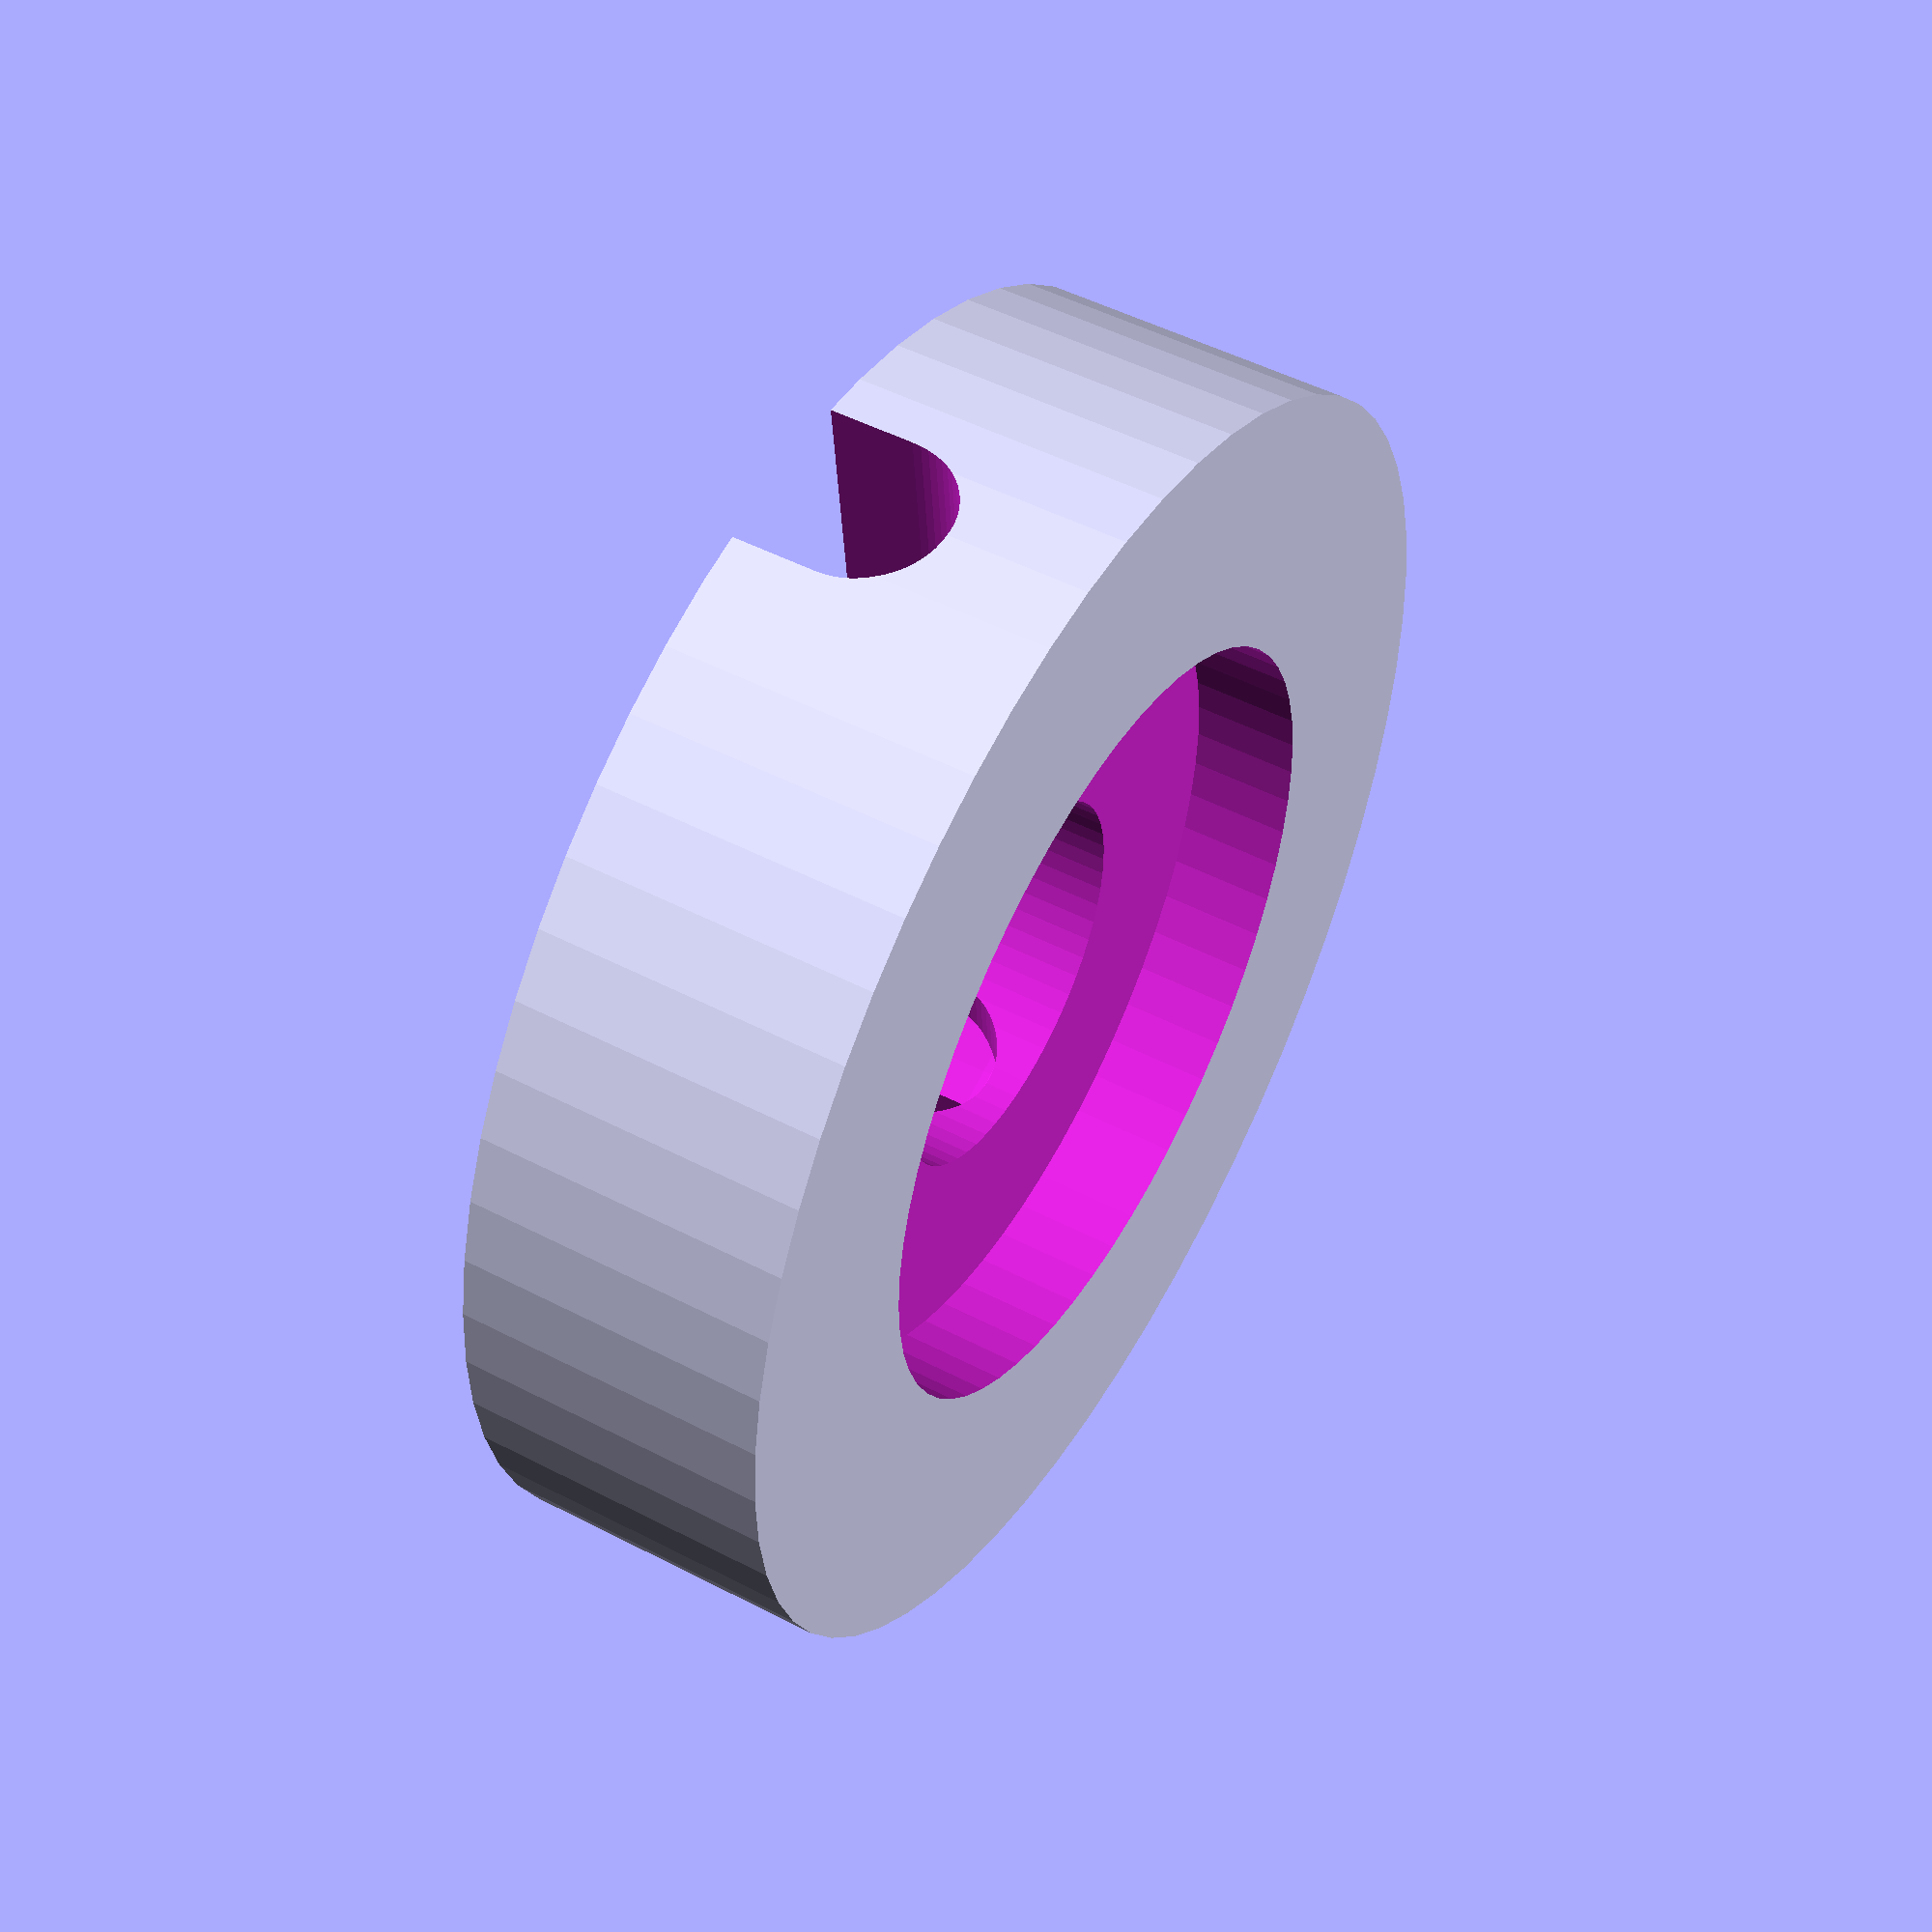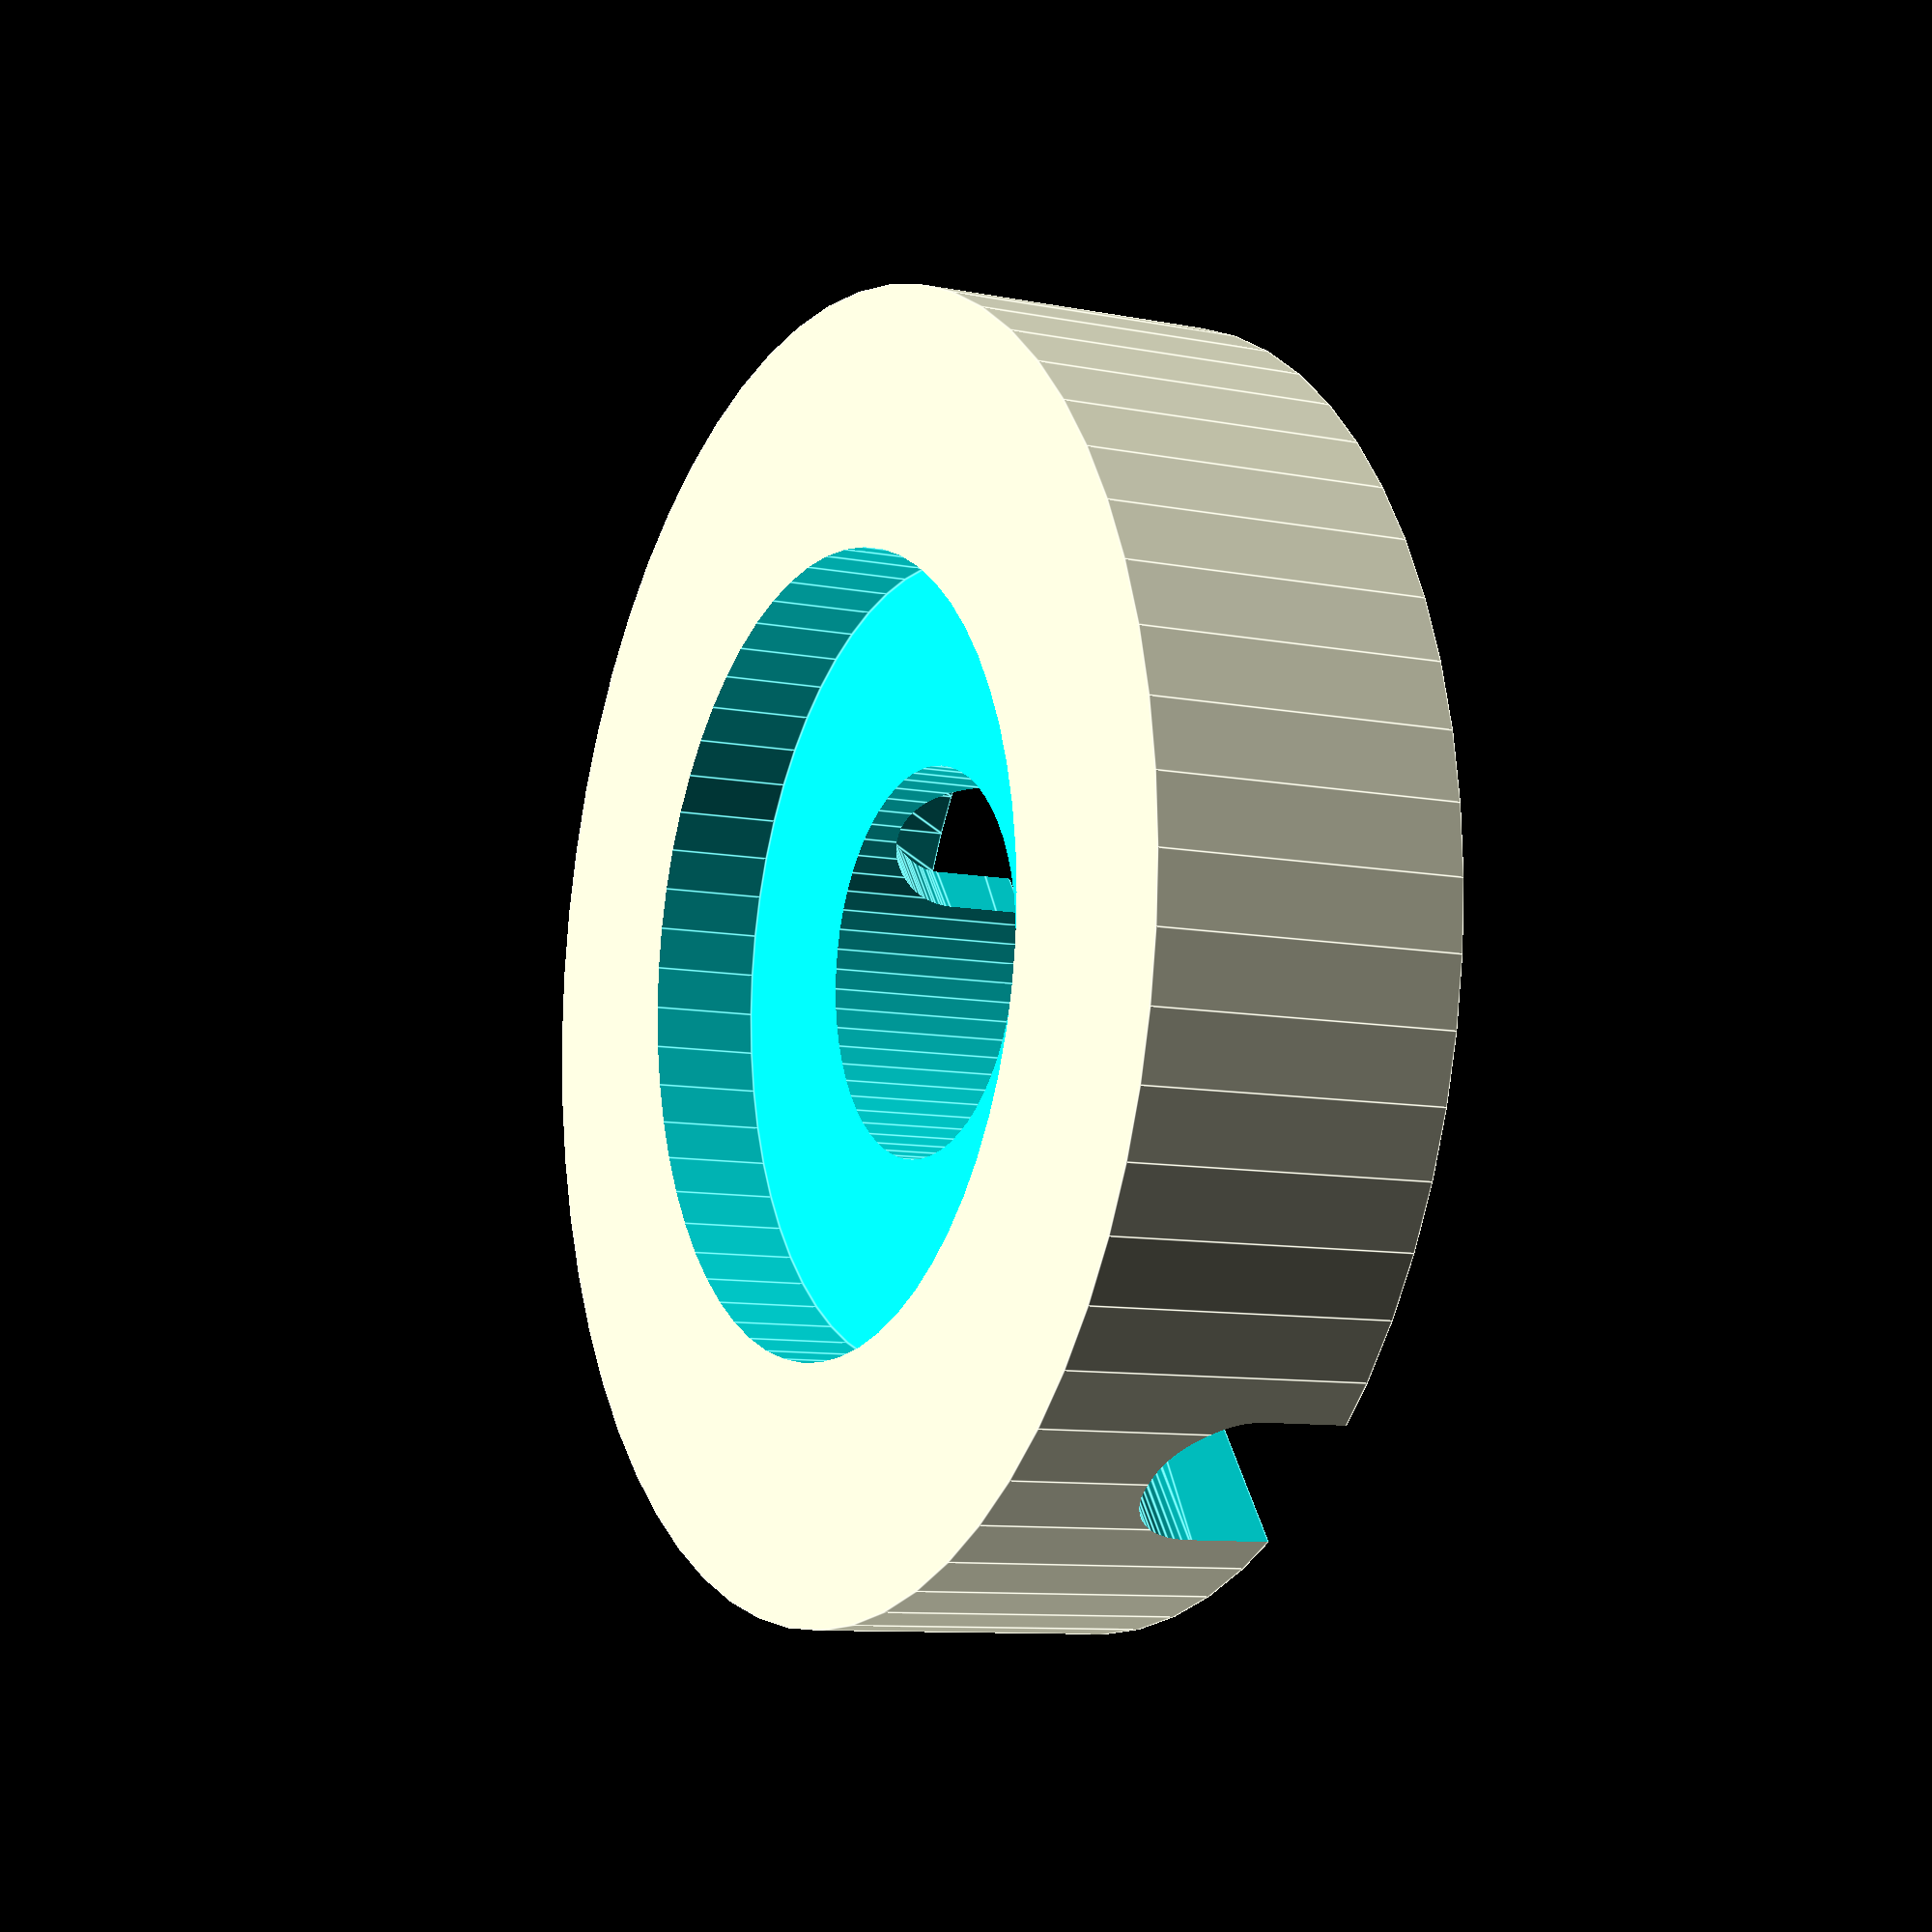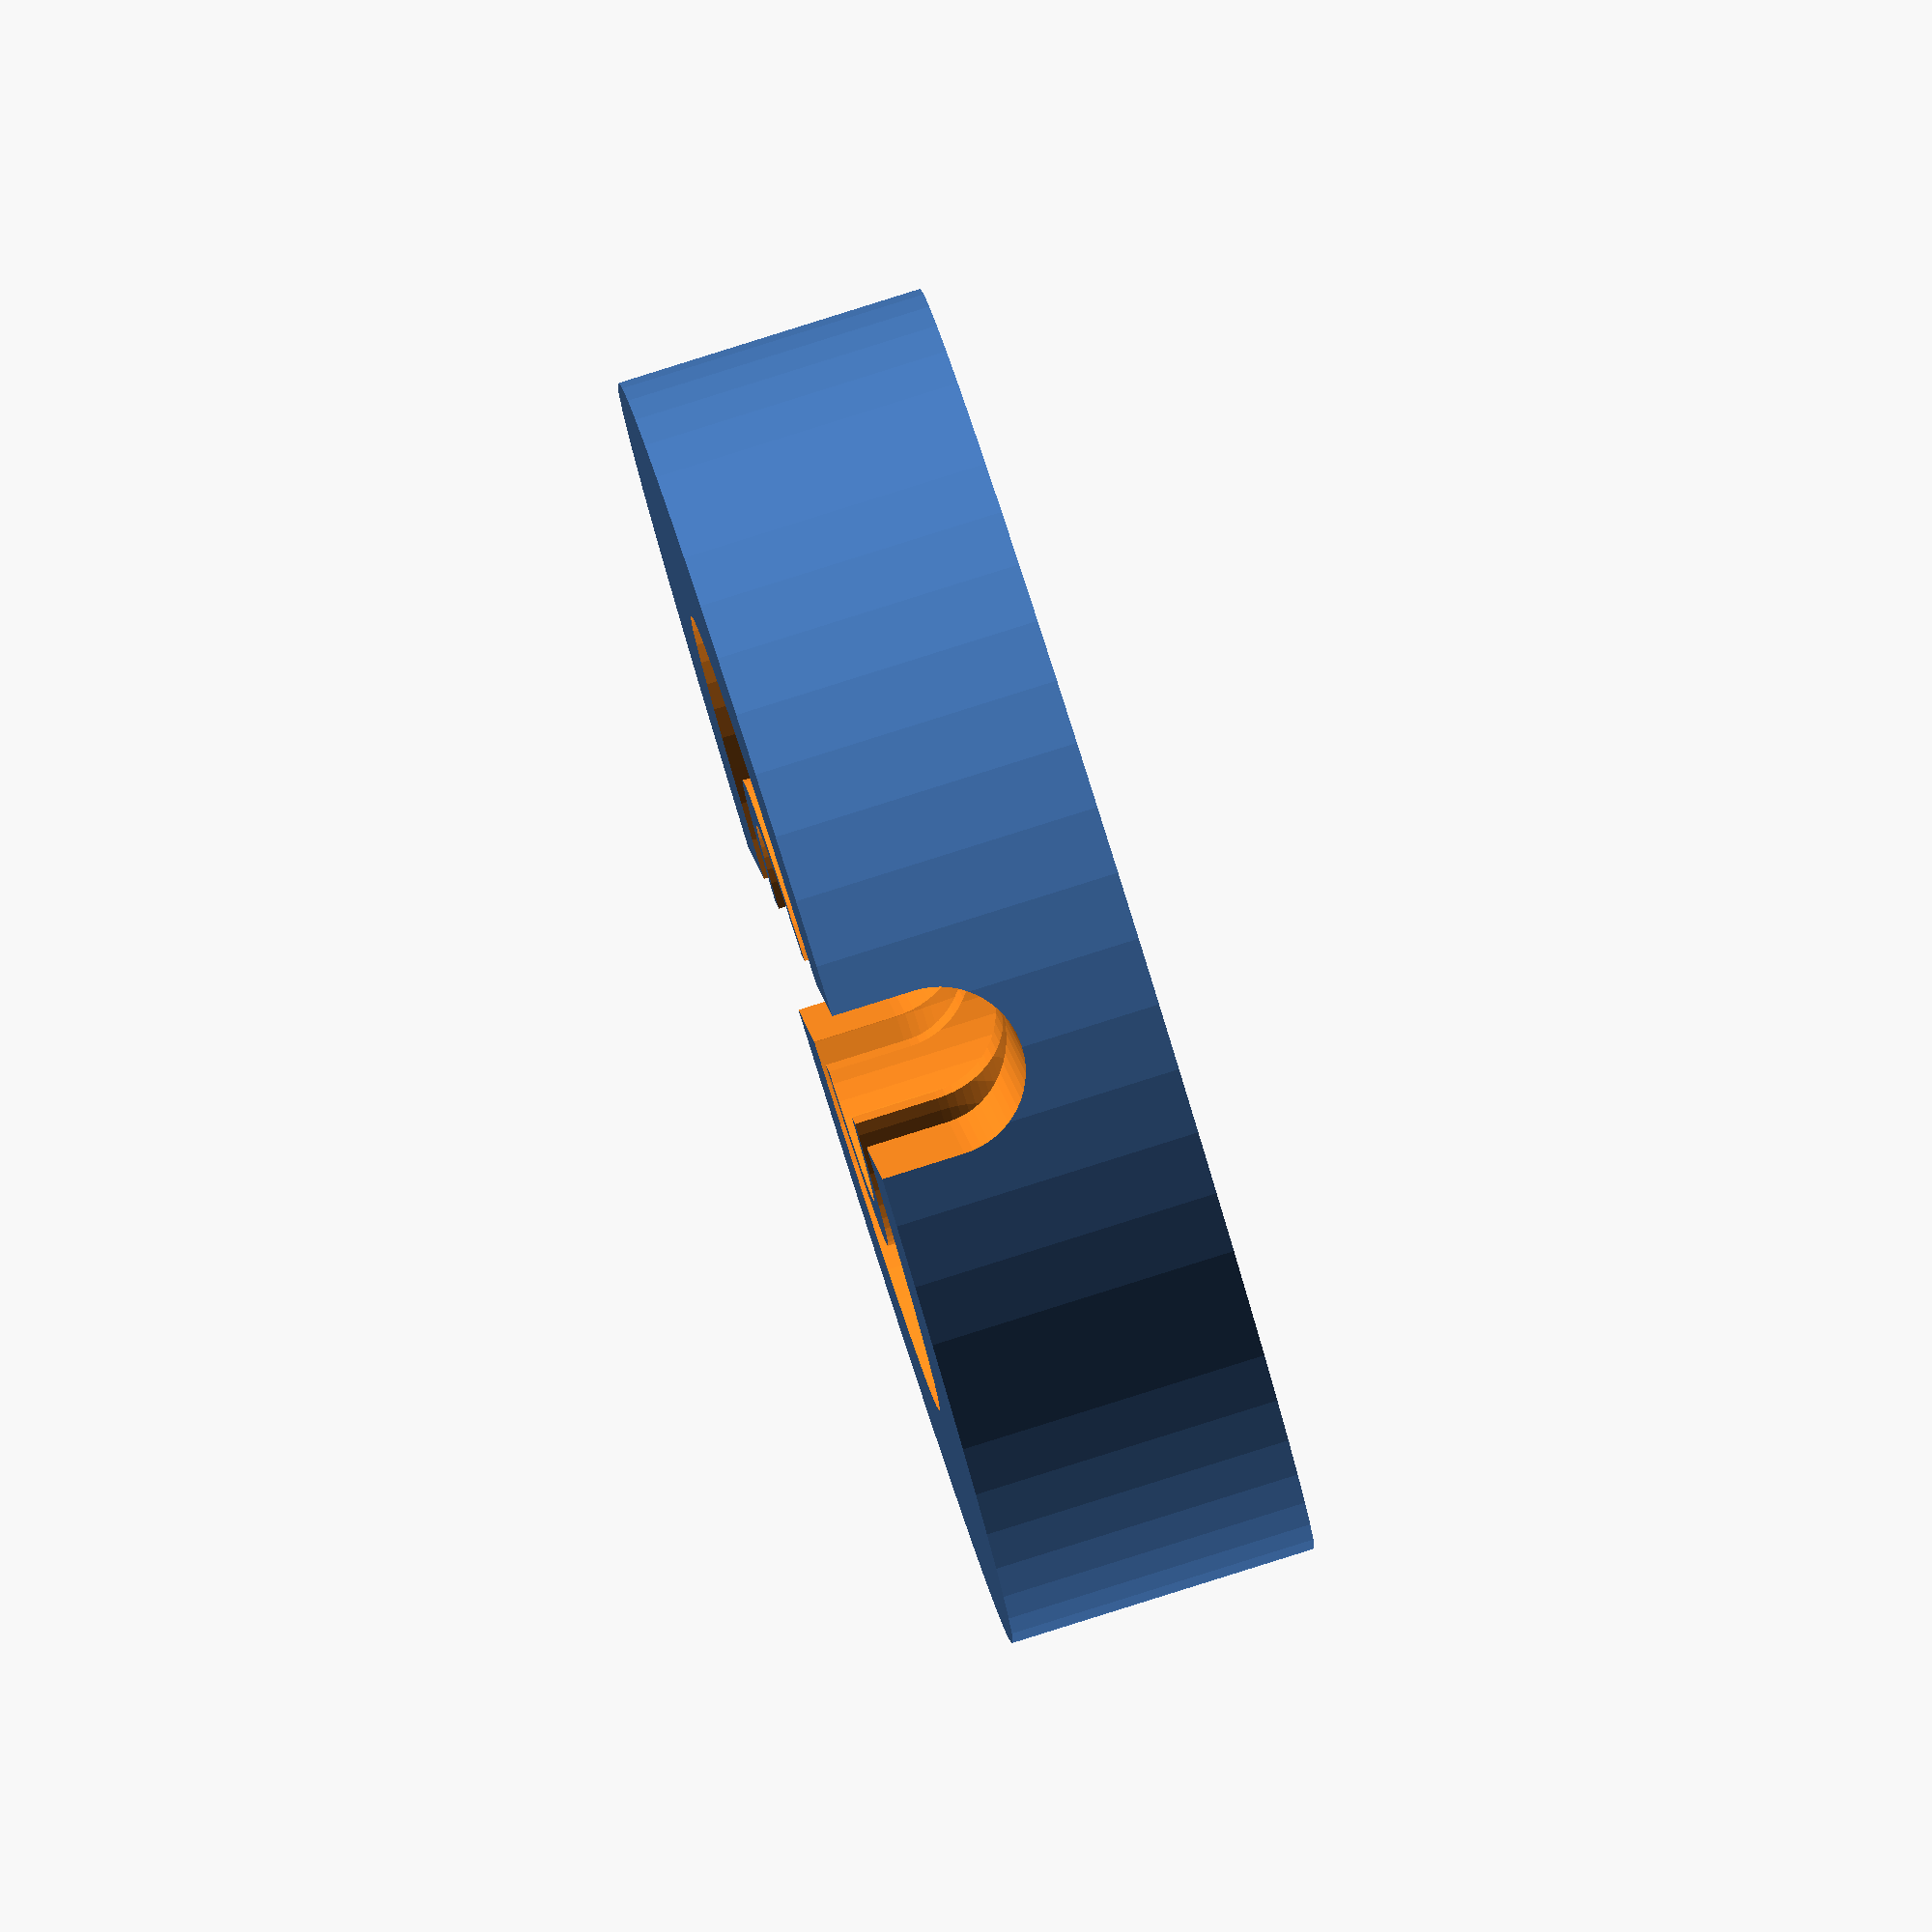
<openscad>
$fn=60;
// By Brian Khuu 2023

// This was created to make use of the other mount when either the smartphone or tablet is used
// in the Anko Floor Standing Tablet and Smartphone Stand from Kmart 

//////////////////////////////////////////////////////////////////////////////
// Loop mount

// Camera Tripod Typical Thread Size
// | Diameter inch | Diameter mm | Thread size |
// |---------------|-------------|-------------|
// | 1/4           | 6.3500      | 20          |
// | 3/8           | 7.9375      | 16          |

washer_height = 5.5;
hole_dia_tolerance = 0.5;
bottom_screw_size = 6.35;
screw_mount_outer_dia = 23;
electric_wire_dia = 3;

thumbscrew_guide_dia = 14;
thumbscrew_guide_height = 2;

difference()
{
    cylinder(d = screw_mount_outer_dia, h = washer_height);
    hull()
    {
        translate([0,0,washer_height])
            rotate([0,90,0])
            cylinder(d = electric_wire_dia, h = screw_mount_outer_dia+1, center=true);
        translate([0,0,washer_height-electric_wire_dia/2])
            rotate([0,90,0])
            cylinder(d = electric_wire_dia, h = screw_mount_outer_dia+1, center=true);
    }
    translate([0,0,washer_height])
        rotate_extrude()
            hull()
            {
                translate([screw_mount_outer_dia/4, 0, 0])
                    circle(d = electric_wire_dia);
                translate([screw_mount_outer_dia/4, -electric_wire_dia/2, 0])
                    circle(d = electric_wire_dia);
            }
    translate([0,0,-0.1])
        cylinder(d = bottom_screw_size+hole_dia_tolerance, h = washer_height+0.2);
    translate([0,0,-0.1])
        cylinder(d = thumbscrew_guide_dia, h = thumbscrew_guide_height);
}

</openscad>
<views>
elev=130.5 azim=275.1 roll=60.1 proj=p view=wireframe
elev=189.3 azim=125.7 roll=297.6 proj=p view=edges
elev=274.4 azim=282.4 roll=72.6 proj=o view=solid
</views>
